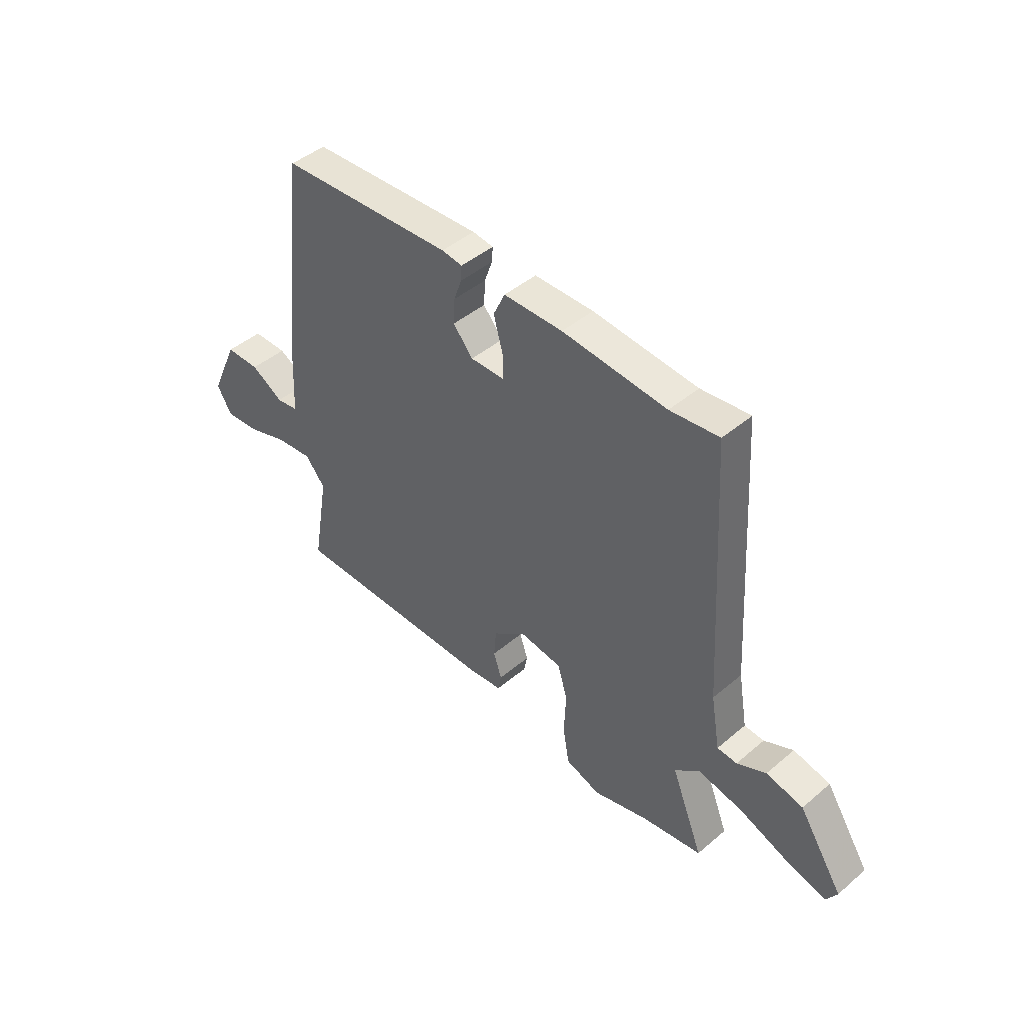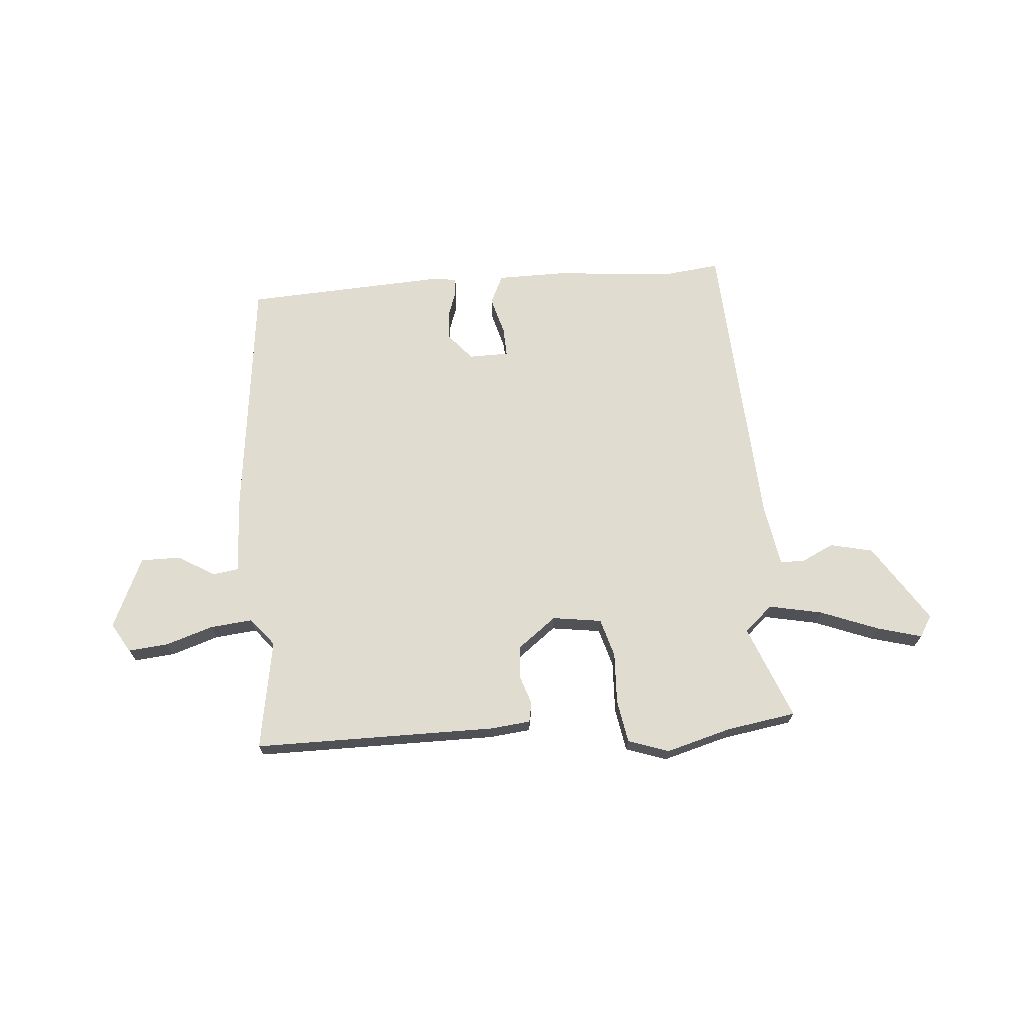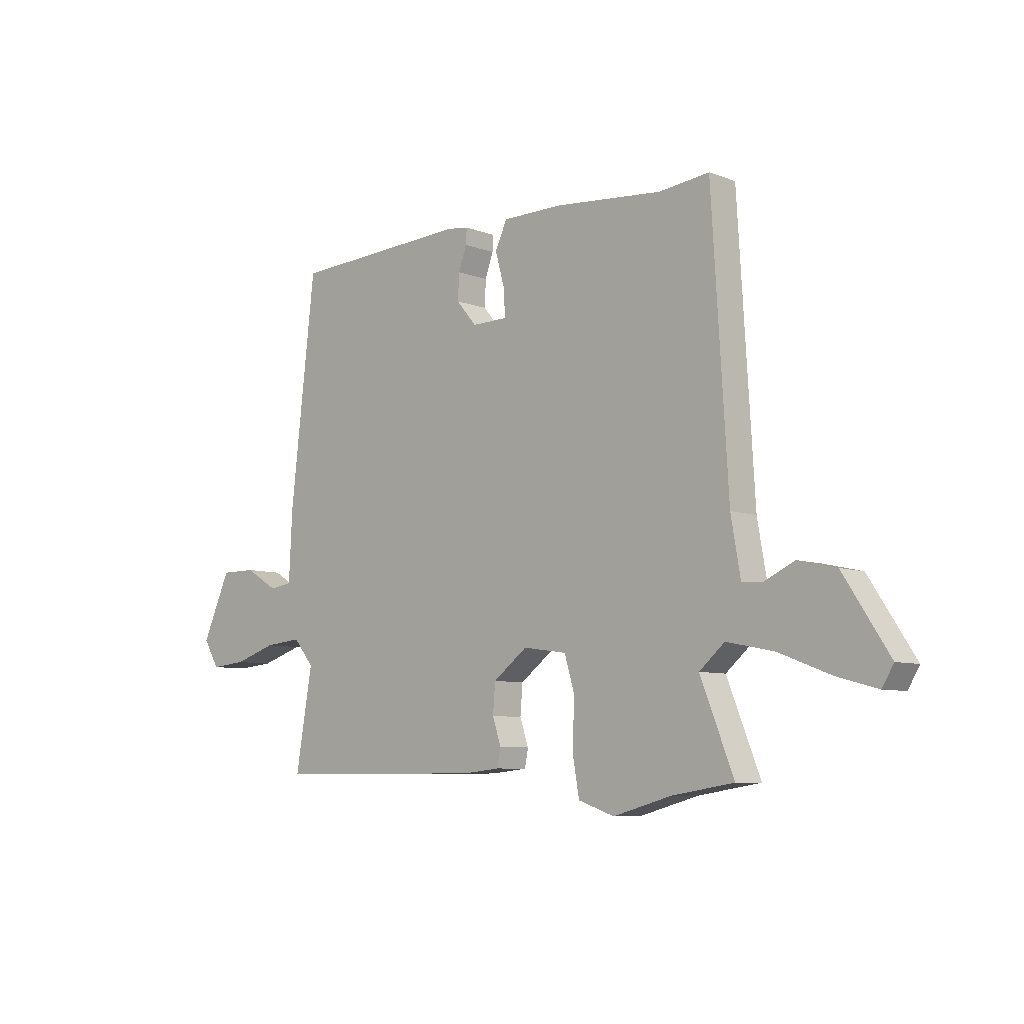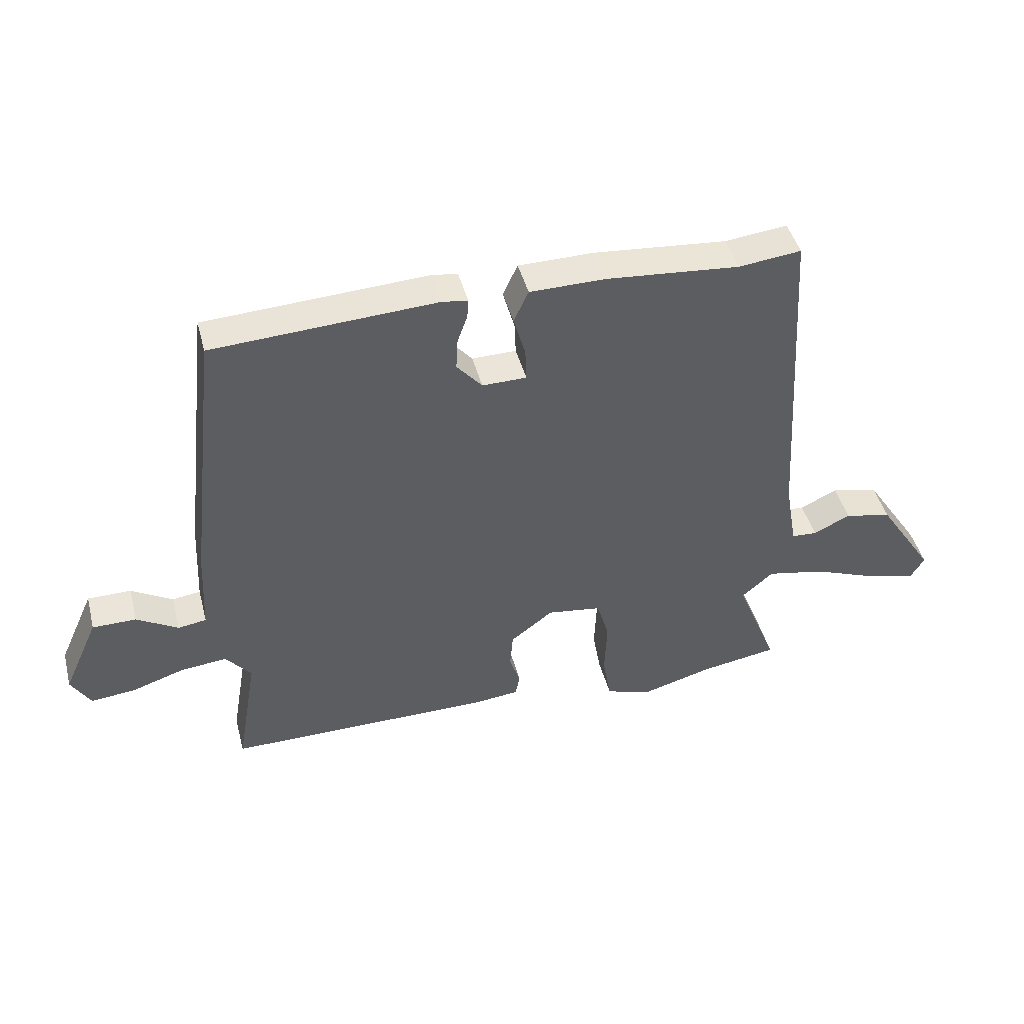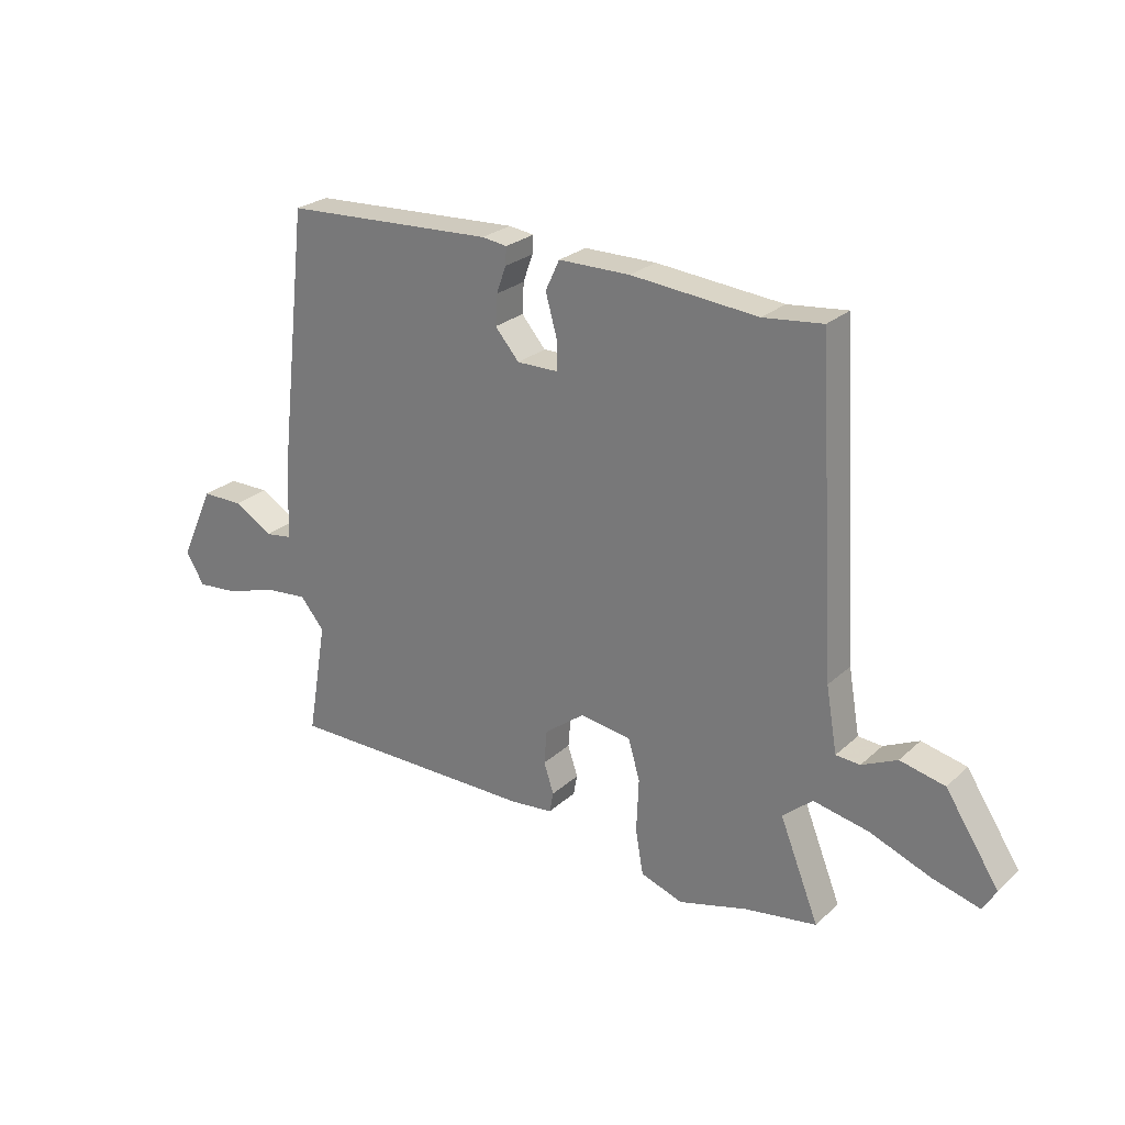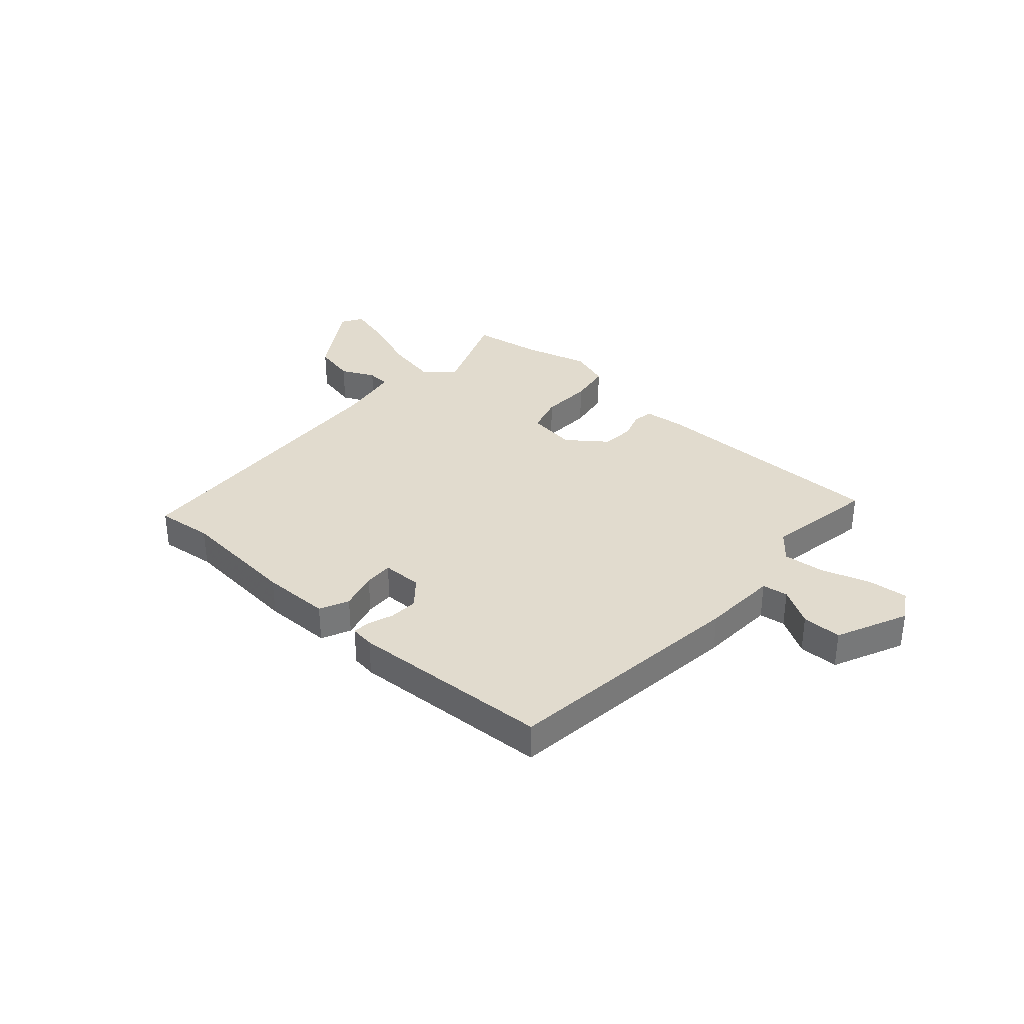
<metadata>
{"format":"obj","ext":"obj","renderer":"f3d","projection":"perspective","resolution":1024,"background":"white","views":[{"elev":44.7,"azim":-134.5,"up":"+Z"},{"elev":69.4,"azim":175.5,"up":"+Y"},{"elev":-7.4,"azim":-136.6,"up":"+Z"},{"elev":44.9,"azim":165.5,"up":"+Z"},{"elev":25.5,"azim":-144.6,"up":"+Z"},{"elev":33.9,"azim":41.8,"up":"+Y"}]}
</metadata>
<code>
v 0.474 0.07 0.497
v 0.527 0.07 0.035
v 0.534 0.07 -0.108
v 0.582 0.07 -0.115
v 0.652 0.07 -0.074
v 0.726 0.07 -0.074
v 0.786 0.07 -0.207
v 0.753 0.07 -0.262
v 0.678 0.07 -0.255
v 0.589 0.07 -0.226
v 0.51 0.07 -0.218
v 0.467 0.07 -0.27
v 0.502 0.07 -0.476
v 0.049 0.07 -0.476
v -0.027 0.07 -0.468
v -0.034 0.07 -0.431
v -0.016 0.07 -0.377
v -0.021 0.07 -0.316
v -0.093 0.07 -0.261
v -0.185 0.07 -0.274
v -0.206 0.07 -0.346
v -0.202 0.07 -0.442
v -0.216 0.07 -0.522
v -0.292 0.07 -0.548
v -0.414 0.07 -0.514
v -0.544 0.07 -0.493
v -0.474 0.07 -0.317
v -0.527 0.07 -0.271
v -0.626 0.07 -0.291
v -0.735 0.07 -0.333
v -0.819 0.07 -0.356
v -0.843 0.07 -0.316
v -0.747 0.07 -0.169
v -0.667 0.07 -0.151
v -0.604 0.07 -0.181
v -0.561 0.07 -0.178
v -0.541 0.07 -0.063
v -0.507 0.07 0.501
v -0.401 0.07 0.489
v -0.175 0.07 0.509
v -0.047 0.07 0.508
v -0.022 0.07 0.454
v -0.042 0.07 0.382
v -0.044 0.07 0.328
v 0.031 0.07 0.327
v 0.074 0.07 0.377
v 0.071 0.07 0.431
v 0.054 0.07 0.479
v 0.052 0.07 0.511
v 0.097 0.07 0.517
v 0.474 0 0.497
v 0.527 0 0.035
v 0.534 0 -0.108
v 0.582 0 -0.115
v 0.652 0 -0.074
v 0.726 0 -0.074
v 0.786 0 -0.207
v 0.753 0 -0.262
v 0.678 0 -0.255
v 0.589 0 -0.226
v 0.51 0 -0.218
v 0.467 0 -0.27
v 0.502 0 -0.476
v 0.049 0 -0.476
v -0.027 0 -0.468
v -0.034 0 -0.431
v -0.016 0 -0.377
v -0.021 0 -0.316
v -0.093 0 -0.261
v -0.185 0 -0.274
v -0.206 0 -0.346
v -0.202 0 -0.442
v -0.216 0 -0.522
v -0.292 0 -0.548
v -0.414 0 -0.514
v -0.544 0 -0.493
v -0.474 0 -0.317
v -0.527 0 -0.271
v -0.626 0 -0.291
v -0.735 0 -0.333
v -0.819 0 -0.356
v -0.843 0 -0.316
v -0.747 0 -0.169
v -0.667 0 -0.151
v -0.604 0 -0.181
v -0.561 0 -0.178
v -0.541 0 -0.063
v -0.507 0 0.501
v -0.401 0 0.489
v -0.175 0 0.509
v -0.047 0 0.508
v -0.022 0 0.454
v -0.042 0 0.382
v -0.044 0 0.328
v 0.031 0 0.327
v 0.074 0 0.377
v 0.071 0 0.431
v 0.054 0 0.479
v 0.052 0 0.511
v 0.097 0 0.517
f 1 2 3
f 50 1 3
f 49 50 3
f 48 49 3
f 47 48 3
f 46 47 3
f 45 46 3
f 44 45 3
f 41 42 43
f 40 41 43
f 39 40 43
f 39 43 44
f 38 39 44
f 37 38 44
f 36 37 44 3
f 33 34 35
f 32 33 35
f 31 32 35
f 30 31 35
f 29 30 35
f 28 29 35 36
f 36 3 4
f 28 36 4
f 27 28 4
f 25 26 27
f 24 25 27
f 23 24 27
f 22 23 27
f 21 22 27
f 20 21 27
f 15 16 17
f 14 15 17
f 13 14 17
f 12 13 17
f 11 12 17 18
f 8 9 10
f 7 8 10
f 6 7 10
f 5 6 10
f 4 5 10
f 4 10 11
f 20 27 4
f 19 20 4
f 4 11 18 19
f 53 52 51
f 53 51 100
f 53 100 99
f 53 99 98
f 53 98 97
f 53 97 96
f 53 96 95
f 53 95 94
f 93 92 91
f 93 91 90
f 93 90 89
f 94 93 89
f 94 89 88
f 94 88 87
f 53 94 87 86
f 85 84 83
f 85 83 82
f 85 82 81
f 85 81 80
f 85 80 79
f 86 85 79 78
f 54 53 86
f 54 86 78
f 54 78 77
f 77 76 75
f 77 75 74
f 77 74 73
f 77 73 72
f 77 72 71
f 77 71 70
f 67 66 65
f 67 65 64
f 67 64 63
f 67 63 62
f 68 67 62 61
f 60 59 58
f 60 58 57
f 60 57 56
f 60 56 55
f 60 55 54
f 61 60 54
f 54 77 70
f 54 70 69
f 69 68 61 54
f 1 51 52 2
f 2 52 53 3
f 3 53 54 4
f 4 54 55 5
f 5 55 56 6
f 6 56 57 7
f 7 57 58 8
f 8 58 59 9
f 9 59 60 10
f 10 60 61 11
f 11 61 62 12
f 12 62 63 13
f 13 63 64 14
f 14 64 65 15
f 15 65 66 16
f 16 66 67 17
f 17 67 68 18
f 18 68 69 19
f 19 69 70 20
f 20 70 71 21
f 21 71 72 22
f 22 72 73 23
f 23 73 74 24
f 24 74 75 25
f 25 75 76 26
f 26 76 77 27
f 27 77 78 28
f 28 78 79 29
f 29 79 80 30
f 30 80 81 31
f 31 81 82 32
f 32 82 83 33
f 33 83 84 34
f 34 84 85 35
f 35 85 86 36
f 36 86 87 37
f 37 87 88 38
f 38 88 89 39
f 39 89 90 40
f 40 90 91 41
f 41 91 92 42
f 42 92 93 43
f 43 93 94 44
f 44 94 95 45
f 45 95 96 46
f 46 96 97 47
f 47 97 98 48
f 48 98 99 49
f 49 99 100 50
f 50 100 51 1

</code>
